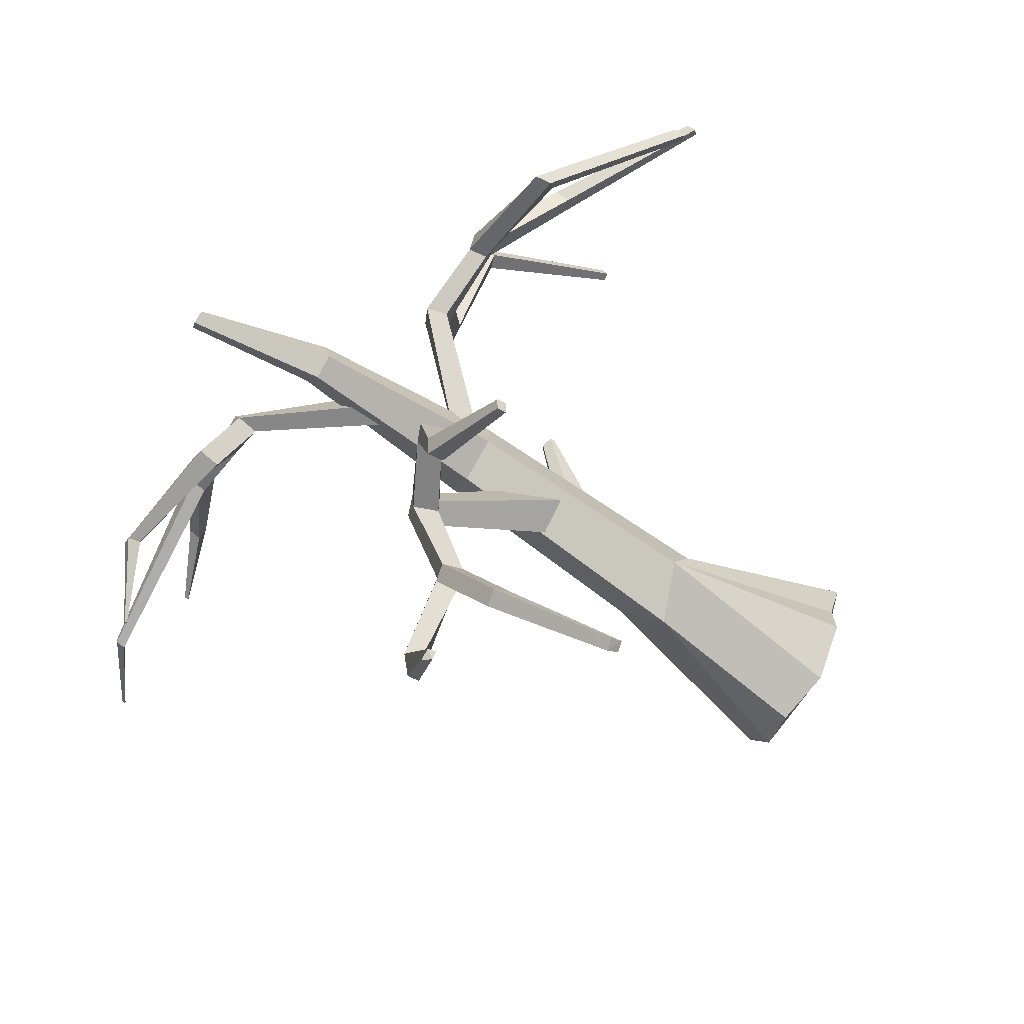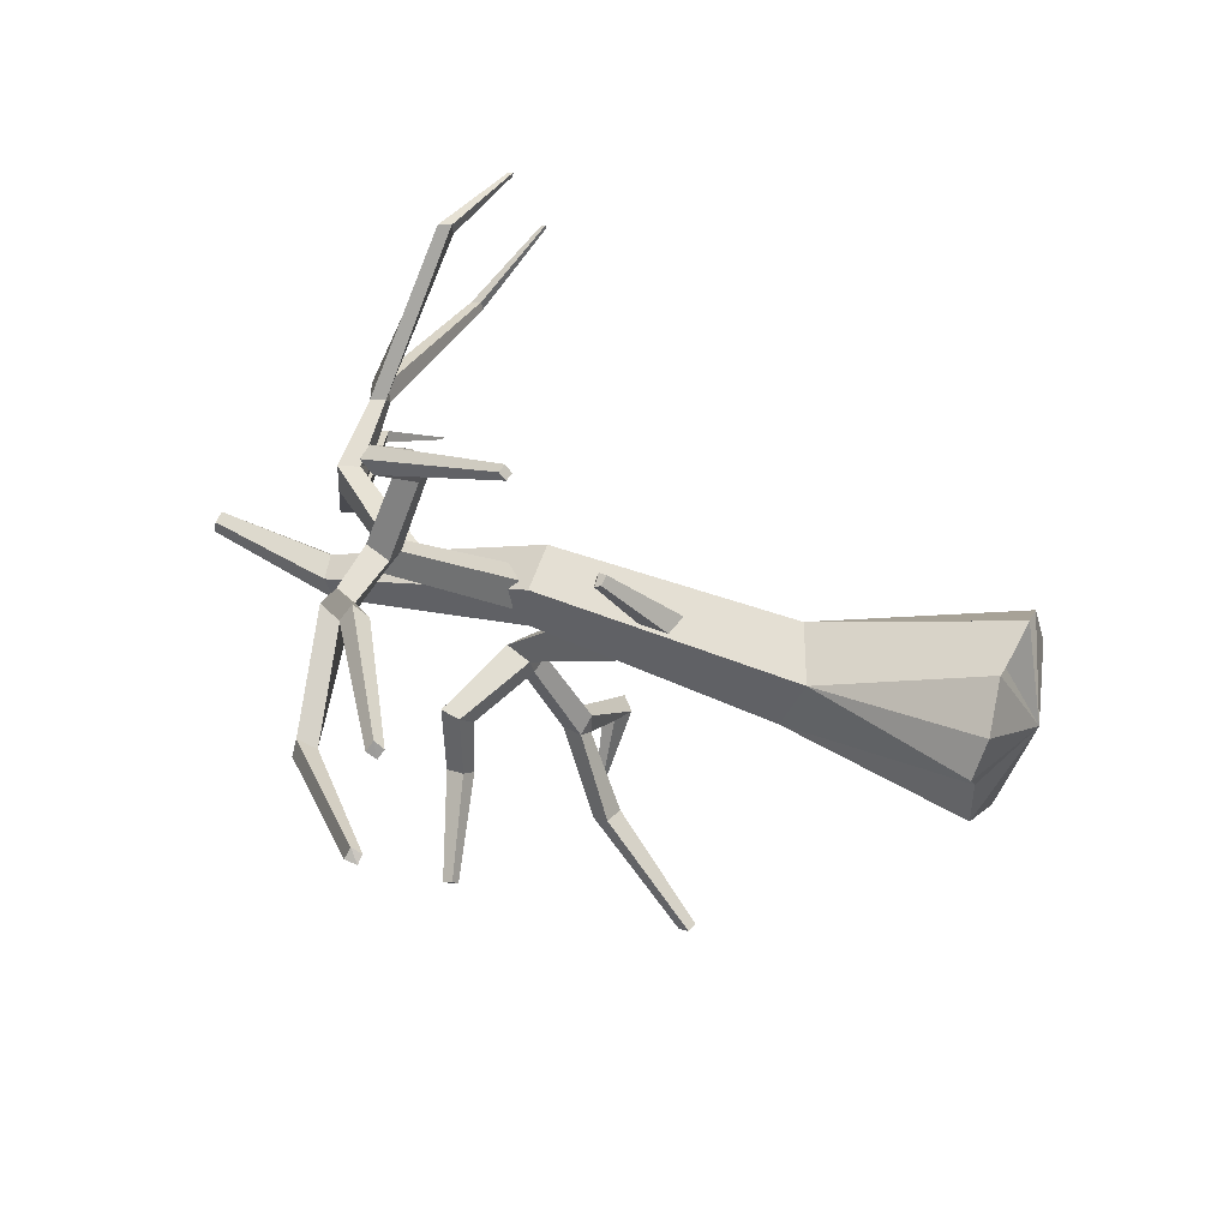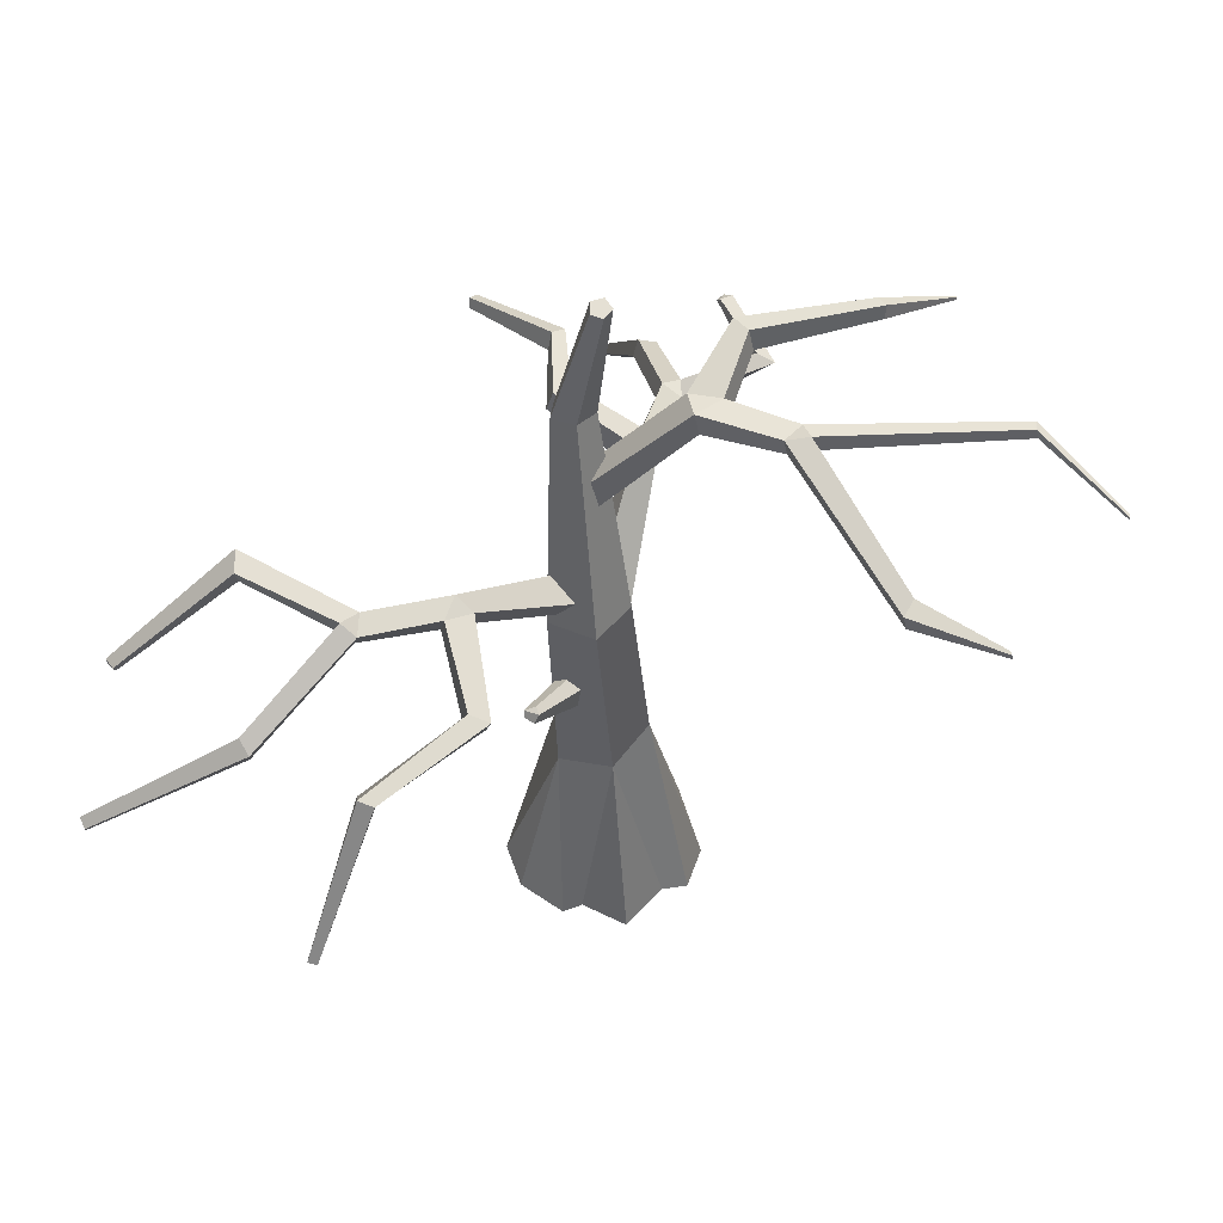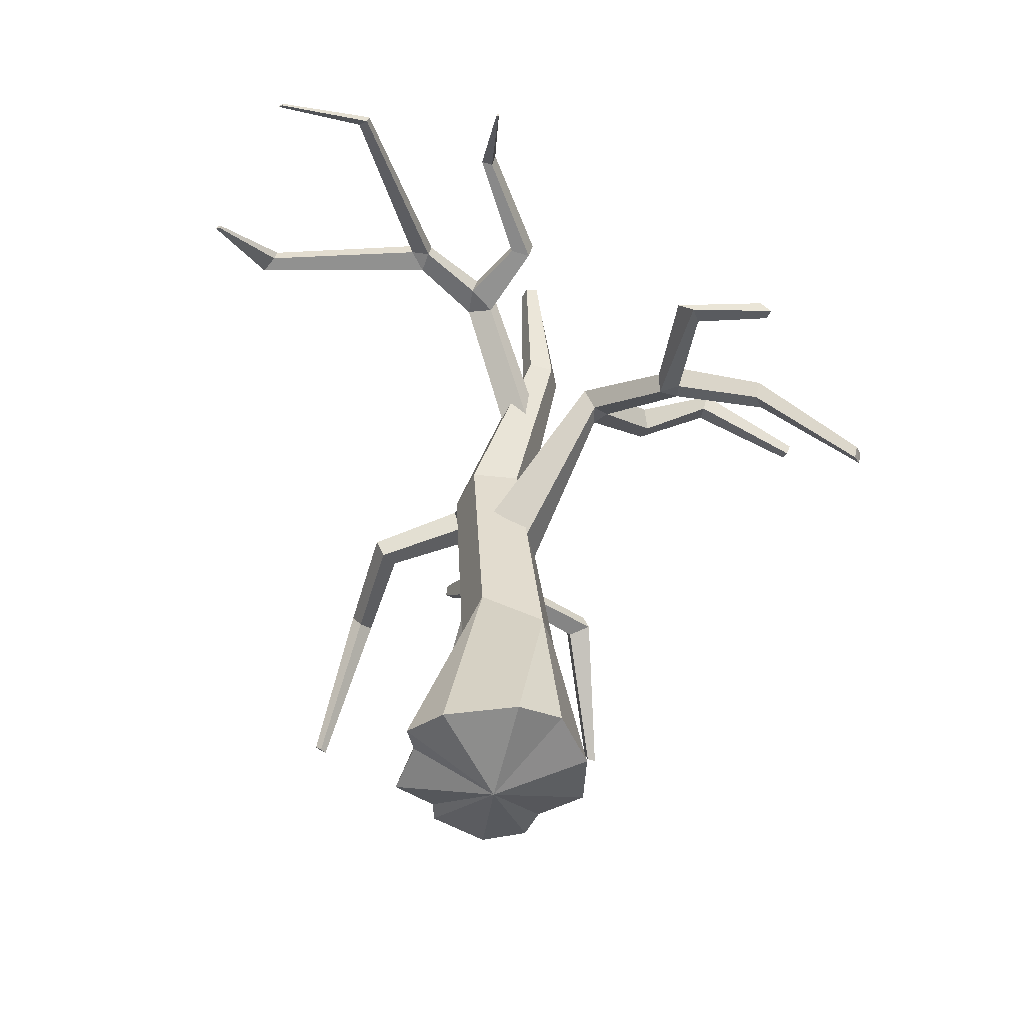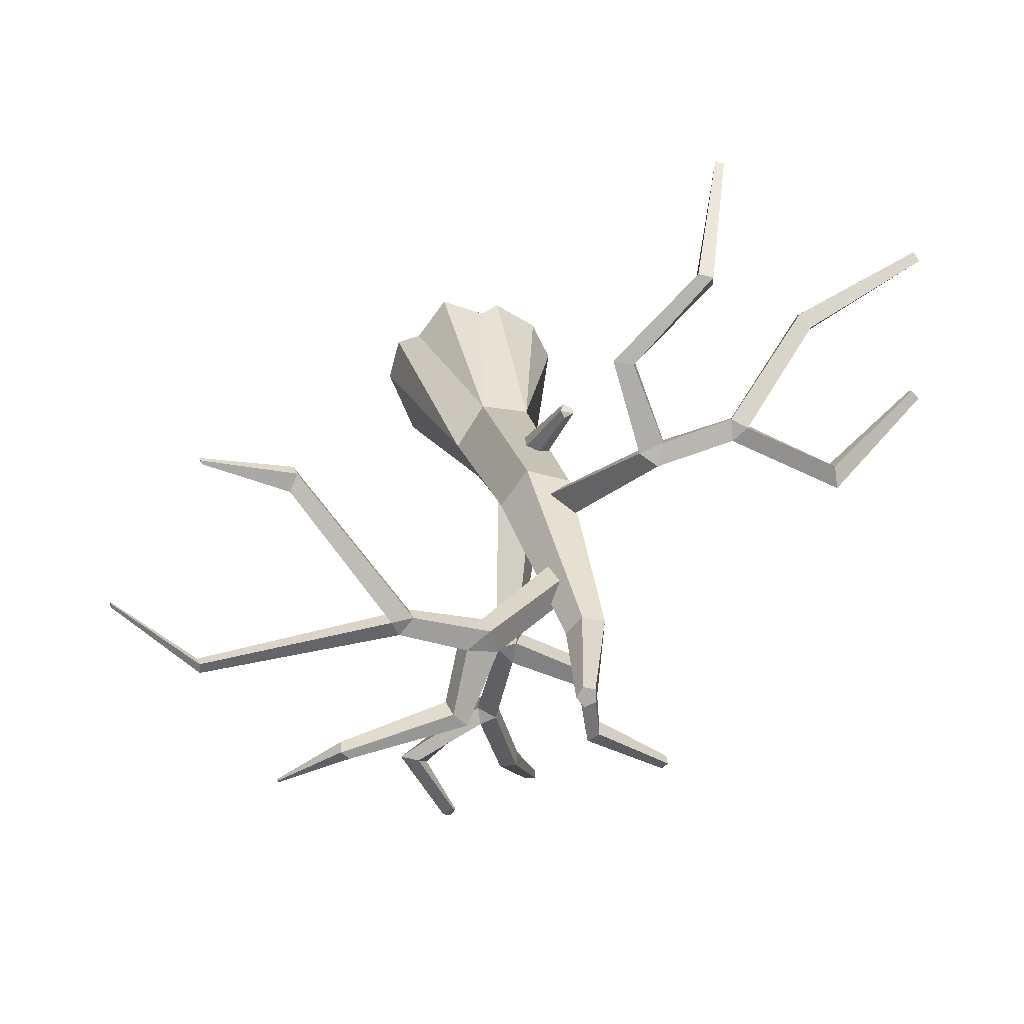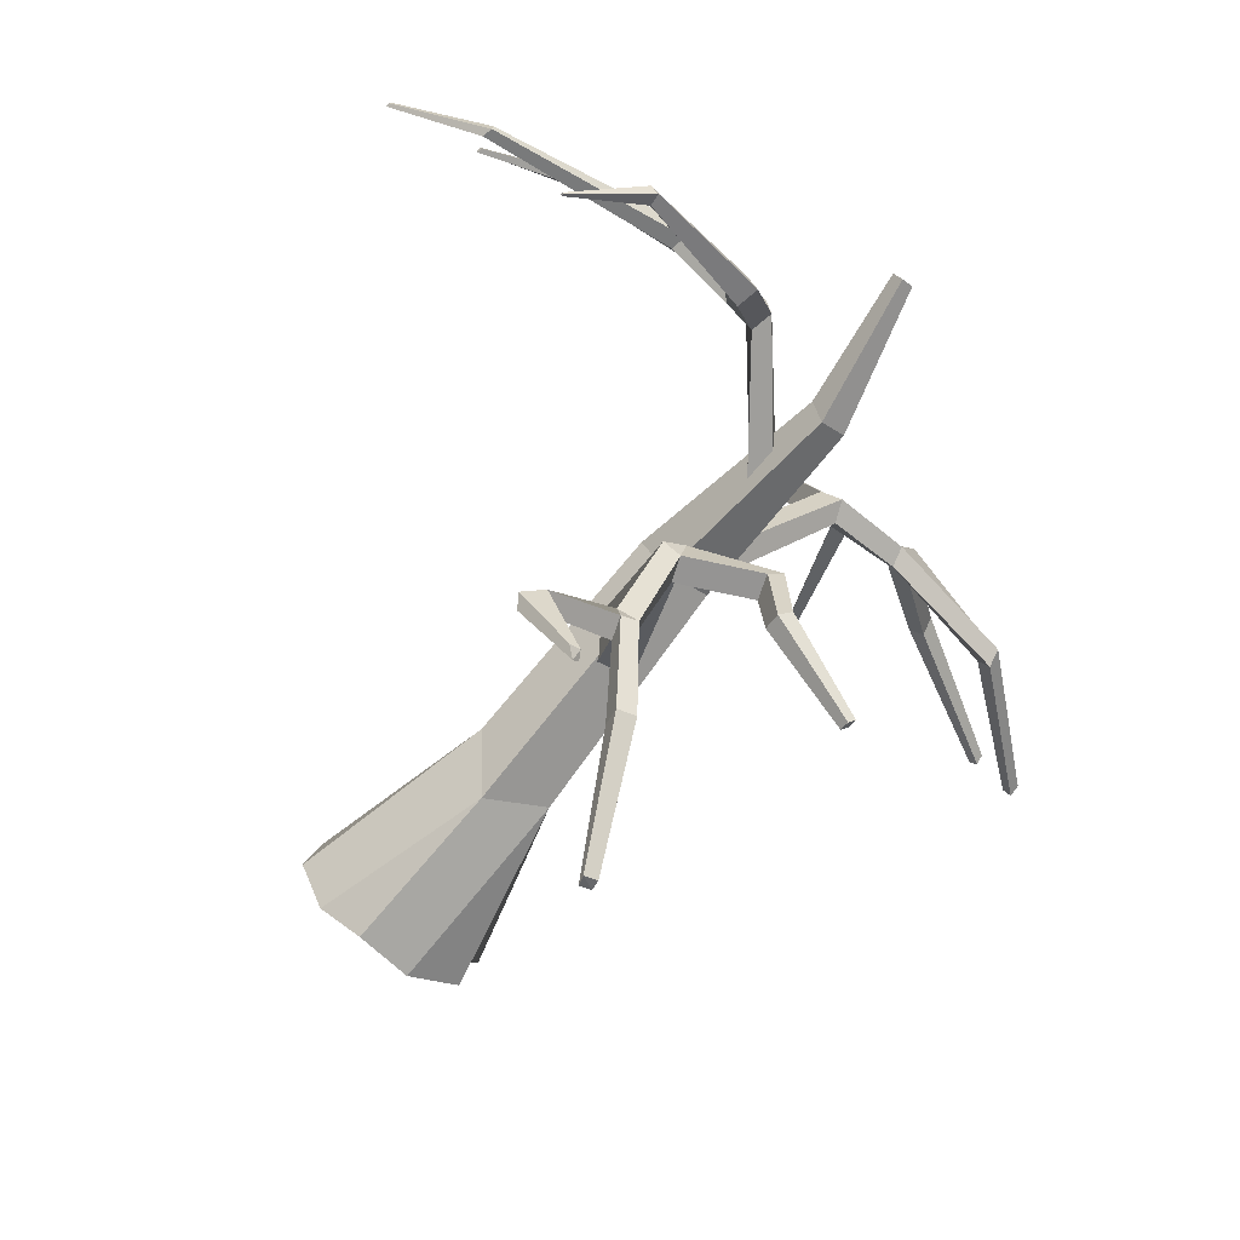
<metadata>
{"format":"obj","ext":"obj","renderer":"f3d","projection":"perspective","resolution":1024,"background":"white","views":[{"elev":-73.4,"azim":-121.8,"up":"+Z"},{"elev":47.6,"azim":-68.3,"up":"+Z"},{"elev":55.2,"azim":5.1,"up":"+Y"},{"elev":-49.1,"azim":119.3,"up":"+Y"},{"elev":23.8,"azim":171.2,"up":"+Z"},{"elev":-72.2,"azim":143.7,"up":"+Z"}]}
</metadata>
<code>
v -18.57 154.5 38.42
v -17.08 153.6 41.68
v -18.76 149.9 43.41
v -22.81 150.4 41.37
v -23.12 153.1 39.84
v -11.8 123 10.2
v -11.37 134.9 9.297
v -5.892 139 10.91
v -2.15 137.1 16.88
v -4.572 123.1 16.23
v 16.76 0 -35.97
v -29.69 0 -20.88
v -29.44 -2.896 27.86
v 17.14 -2.631 43.52
v 45.85 -3.923 3.569
v 9.985 71.08 -24.07
v -15.2 80.78 -15.98
v -14.19 71.08 9.204
v 8.977 80.78 17.29
v 22.32 86.76 -0.5468
v 3.92 -14.46 3.544
v -5.471 267.8 -22.56
v -15.84 268 -19.51
v -16.21 271.1 -9.142
v -6.063 272.7 -5.775
v 0.5718 270.6 -14.06
v 3.45 183.2 25.35
v -15.87 183.2 19.07
v -15.87 183.2 -1.25
v 3.45 183.2 -7.528
v 15.39 183.2 8.909
v 2.808 327.8 -19.09
v -2.129 327.6 -17.15
v -1.804 326.6 -11.94
v 3.333 326.3 -10.66
v 6.183 327 -15.08
v 2.585 180 14.52
v -0.7654 190.6 10.22
v -0.2625 186.3 -0.8665
v 3.212 175.7 3.234
v -3.436 194.3 17.03
v -176.5 167.5 114.8
v -7.495 182.6 13.57
v -177 163.4 112.8
v -14.15 187.6 3.802
v -179.3 165.3 109.4
v -10.32 199.6 7.111
v -178.9 169.4 111.1
v -114.9 198.4 98.54
v -119.3 201.6 92.45
v -118.4 208.5 96.18
v -114.1 205.2 101.5
v -40.99 223.1 49.56
v -48.49 227.3 43.27
v -45.27 236.3 46.26
v -37.73 233 51.36
v -80.55 222.7 61.23
v -80.39 225 52.24
v -78.8 233.3 54.86
v -78.6 230.7 64.12
v -48.06 233.7 56.1
v -50.14 223.5 53.09
v -87.2 225.6 58.52
v -85.01 234.5 60.96
v -27.64 222.4 90.69
v -30.06 213.6 87.97
v -36.08 224.8 89.17
v -38.7 215 86.5
v -64.43 219.9 127.3
v -65.09 213.3 122.8
v -70.84 220.9 125.8
v -71.91 215.6 120.9
v -84.75 159.3 158.6
v -85.17 156.6 155.7
v -88.59 160 158.2
v -88.82 157.3 155.4
v -130.1 220.2 24.25
v -128.9 227.4 26.77
v -127.5 217.2 34.07
v -128 225.4 36.42
v -179.2 176.5 48.16
v -179.2 181.5 49.06
v -175.8 176.1 50.54
v -176 180.3 52.29
v -2.416 242.5 -13.16
v 191.5 264.1 9.444
v 0.3292 229.9 -11.5
v 191.9 262.5 9.667
v -0.2995 231.5 1.399
v 191.8 262.7 11.4
v -3.045 244.1 -0.2626
v 191.5 264.4 11.18
v 157.7 278.3 -13.95
v 157.5 278.8 -9.63
v 156.5 283 -10.19
v 156.8 282.5 -14.5
v 34.71 278.4 -10.46
v 38.03 279.9 0.1462
v 35.97 289.4 -1.103
v 32.63 287.9 -11.72
v 75.58 283.7 1.443
v 69.44 282.6 8.341
v 68.01 289.2 7.474
v 74.15 290.3 0.5785
v 45.9 289.9 -8.927
v 47.94 280.5 -7.691
v 78.97 286.1 8.48
v 77.55 292.6 7.62
v 46.9 296.2 -41.1
v 48.99 286.6 -39.84
v 52.82 297 -34.99
v 54.87 287.6 -33.75
v 97.36 303.9 -48.36
v 96.86 298.5 -46.31
v 101 304 -44.95
v 100.5 298.8 -42.93
v 126.2 286.5 -66.8
v 126.1 285.5 -66.41
v 126.9 286.6 -66.15
v 126.8 285.6 -65.77
v 114.2 270.1 70.35
v 112.9 275.8 69.59
v 117.4 271.1 62.86
v 116.2 276.7 62.12
v 151.8 259.1 72.12
v 151.3 261.2 71.85
v 151.3 259.2 70.47
v 150.8 261.3 70.2
v 0.4612 110.9 -4.421
v -0.6414 121.8 1.786
v -11.89 118.3 6.164
v -11.18 107.3 -0.1058
v -3.856 154.3 6.942
v -11.34 120.4 -171.2
v -11.93 138.6 -6.79
v -12.1 115.7 -169.6
v 3.144 133.1 -8.398
v -7.317 114.4 -169.8
v 11.76 148.8 5.261
v -6.045 119 -171.6
v 3.893 158.9 -133.9
v 12.29 156.5 -135
v 13.29 164 -137.7
v 5.697 165.9 -136.8
v 7.718 194 -51.62
v 17.43 191.4 -56.95
v 20.38 202.6 -53.59
v 11.9 205.7 -50.33
v 16.08 175.6 -98.4
v 23.62 173.6 -93.39
v 26.51 182.3 -94.81
v 18.31 184.4 -99.61
v 13.46 203.8 -61.09
v 9.779 193.1 -59.54
v 22.35 173.6 -102.4
v 25.46 183.2 -103.2
v -21.09 220.9 -61.53
v -23.75 211.6 -60.75
v -14.8 218.4 -67.75
v -18.16 208.1 -67.05
v -24.9 218.2 -93.9
v -26.22 210.1 -91.45
v -20.08 215.2 -98.48
v -20.29 207.9 -95.94
v -60.6 205.2 -119.6
v -60.66 201 -117.8
v -58.11 203.6 -122.9
v -58.1 199.5 -121.1
v 59.97 170.1 -128.5
v 62.51 174.3 -122.5
v 50.3 174.2 -126.2
v 54.92 180.6 -121.8
v 39.3 174.7 -156.7
v 43.04 178 -153.8
v 36.65 174.6 -153.6
v 38.25 177.9 -151.1
v -29.69 0 0.7444
v -37.26 0 11.43
v -10.17 0 40.91
v -2.238 0 36.88
v 30.78 0.3038 26.58
v 41.41 0 23.65
v 34.22 -3.451 -25.45
v -7.883 -3.339 -34.41
f 7 6 4 5
f 8 7 5 1
f 9 8 1 2
f 10 9 2 3
f 6 10 3 4
f 5 2 1
f 4 3 2 5
f 17 184 12
f 12 177 17
f 18 179 180 19
f 19 14 181
f 20 15 183 16
f 12 184 21
f 13 178 21
f 21 180 179
f 21 181 14
f 11 183 21
f 16 17 29 30
f 17 18 28 29
f 18 19 27 28
f 19 20 31 27
f 20 16 30 31
f 28 27 25 24
f 29 28 24 23
f 22 30 29 23
f 26 31 30 22
f 25 27 31 26
f 22 23 33 32
f 33 23 24 34
f 34 24 25 35
f 35 25 26 36
f 26 22 32 36
f 40 37 39
f 39 37 38
f 41 56 53 43
f 45 43 53 54
f 47 45 54 55
f 47 55 56 41
f 48 46 42
f 42 46 44
f 47 41 45
f 45 41 43
f 50 49 44 46
f 48 51 50 46
f 42 52 51 48
f 49 52 42 44
f 53 62 54
f 56 55 61
f 73 75 74
f 74 75 76
f 57 63 58
f 82 81 84
f 84 81 83
f 60 59 64
f 59 55 54 58
f 61 55 59 60
f 62 61 60 57
f 58 54 62 57
f 51 64 63 50
f 60 64 51 52
f 57 60 52 49
f 63 57 49 50
f 66 53 56 65
f 56 61 67 65
f 61 62 68 67
f 68 62 53 66
f 70 66 65 69
f 69 65 67 71
f 67 68 72 71
f 68 66 70 72
f 70 69 73 74
f 73 69 71 75
f 75 71 72 76
f 76 72 70 74
f 78 59 58 77
f 58 63 79 77
f 63 64 80 79
f 80 64 59 78
f 82 78 77 81
f 81 77 79 83
f 79 80 84 83
f 80 78 82 84
f 85 100 97 87
f 89 87 97 98
f 91 89 98 99
f 91 99 100 85
f 86 92 88
f 88 92 90
f 91 85 89
f 89 85 87
f 94 93 88 90
f 92 95 94 90
f 86 96 95 92
f 93 96 86 88
f 97 106 98
f 100 99 105
f 117 119 118
f 118 119 120
f 101 107 102
f 125 127 126
f 126 127 128
f 104 103 108
f 103 99 98 102
f 105 99 103 104
f 106 105 104 101
f 102 98 106 101
f 95 108 107 94
f 96 104 108 95
f 101 104 96 93
f 107 101 93 94
f 110 97 100 109
f 100 105 111 109
f 105 106 112 111
f 112 106 97 110
f 114 110 109 113
f 113 109 111 115
f 111 112 116 115
f 112 110 114 116
f 114 113 117 118
f 117 113 115 119
f 119 115 116 120
f 114 118 116
f 116 118 120
f 122 103 102 121
f 102 107 123 121
f 107 108 124 123
f 124 108 103 122
f 126 122 121 125
f 125 121 123 127
f 123 124 128 127
f 124 122 126 128
f 132 129 131
f 131 129 130
f 133 148 145 135
f 137 135 145 146
f 139 137 146 147
f 139 147 148 133
f 134 140 136
f 136 140 138
f 139 133 137
f 137 133 135
f 141 136 138 142
f 140 143 142 138
f 144 143 140 134
f 141 144 134 136
f 145 154 146
f 148 147 153
f 165 167 166
f 166 167 168
f 149 155 150
f 174 173 176
f 176 173 175
f 152 151 156
f 151 147 146 150
f 153 147 151 152
f 154 153 152 149
f 150 146 154 149
f 143 156 155 142
f 152 156 143 144
f 149 152 144 141
f 155 149 141 142
f 158 145 148 157
f 148 153 159 157
f 153 154 160 159
f 160 154 145 158
f 162 158 157 161
f 161 157 159 163
f 159 160 164 163
f 160 158 162 164
f 162 161 165 166
f 161 163 167 165
f 167 163 164 168
f 168 164 162 166
f 170 151 150 169
f 150 155 171 169
f 155 156 172 171
f 172 156 151 170
f 174 170 169 173
f 173 169 171 175
f 171 172 176 175
f 172 170 174 176
f 35 36 32 33
f 35 33 34
f 21 177 12
f 17 177 178 18
f 21 178 177
f 18 178 13
f 13 179 18
f 21 179 13
f 14 180 21
f 19 180 14
f 21 182 181
f 19 181 182 20
f 15 182 21
f 20 182 15
f 21 183 15
f 16 183 11
f 11 184 17 16
f 21 184 11

</code>
